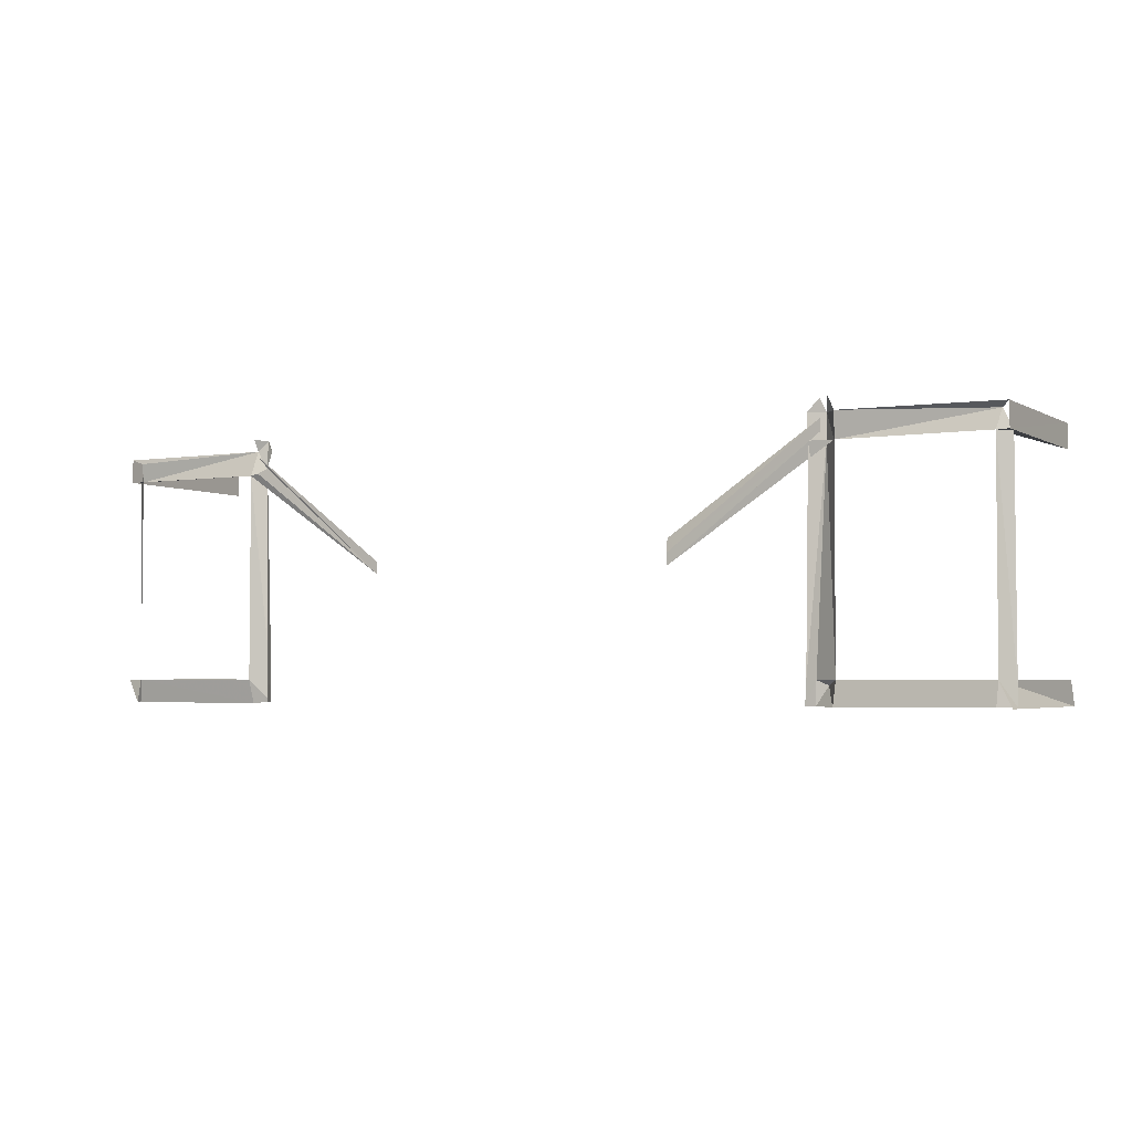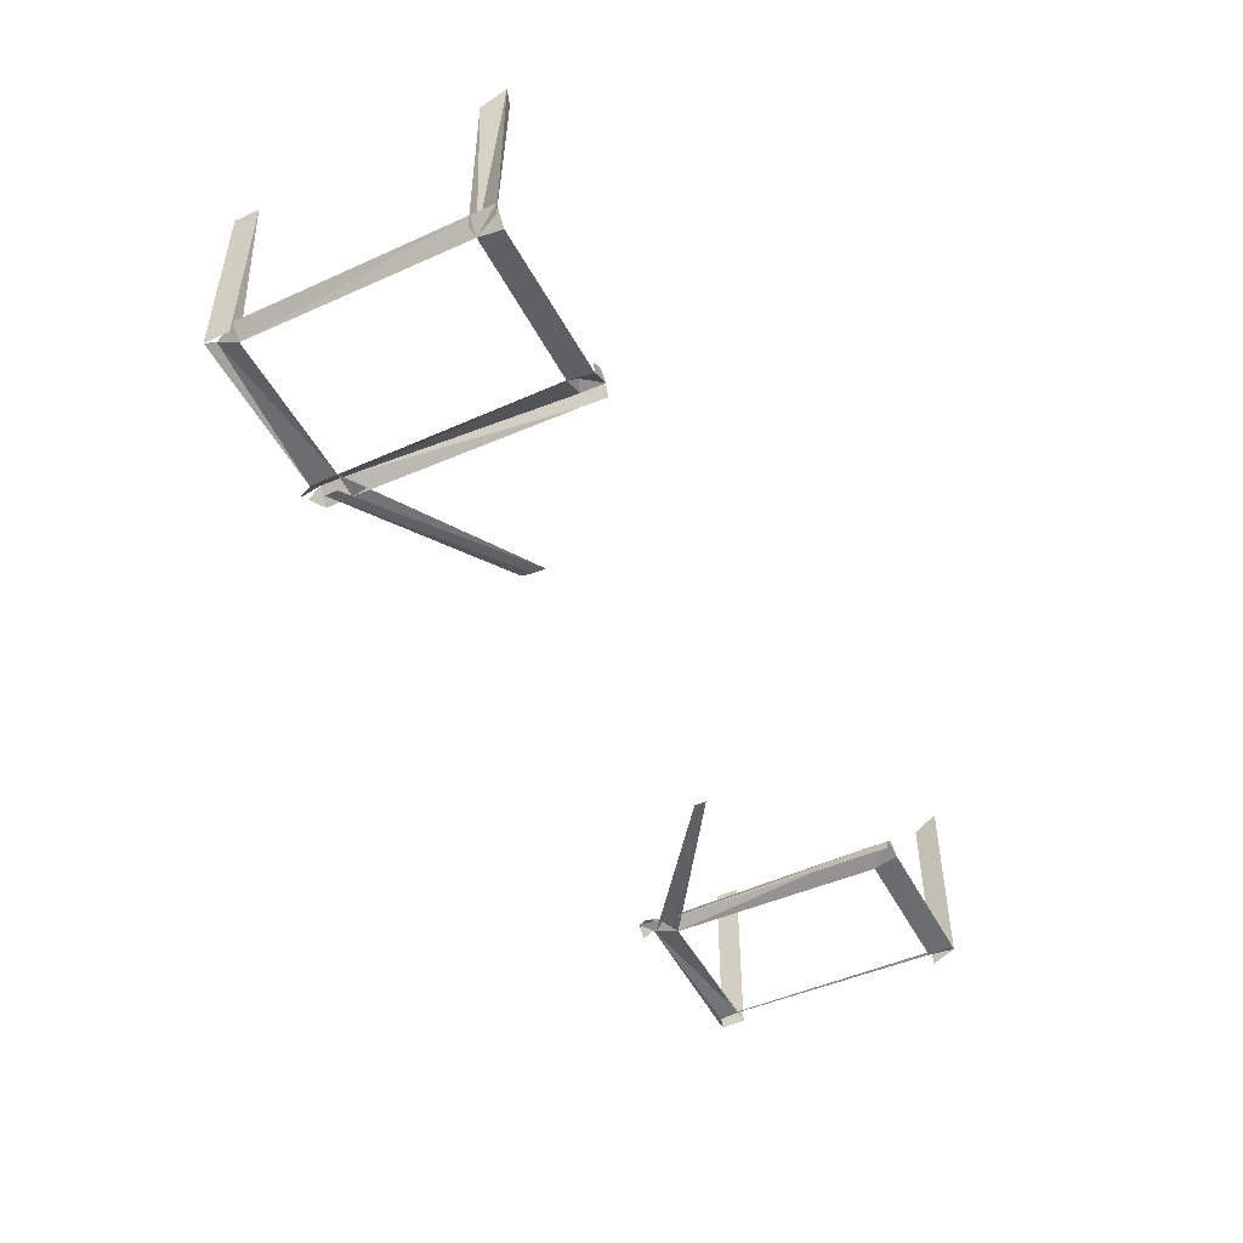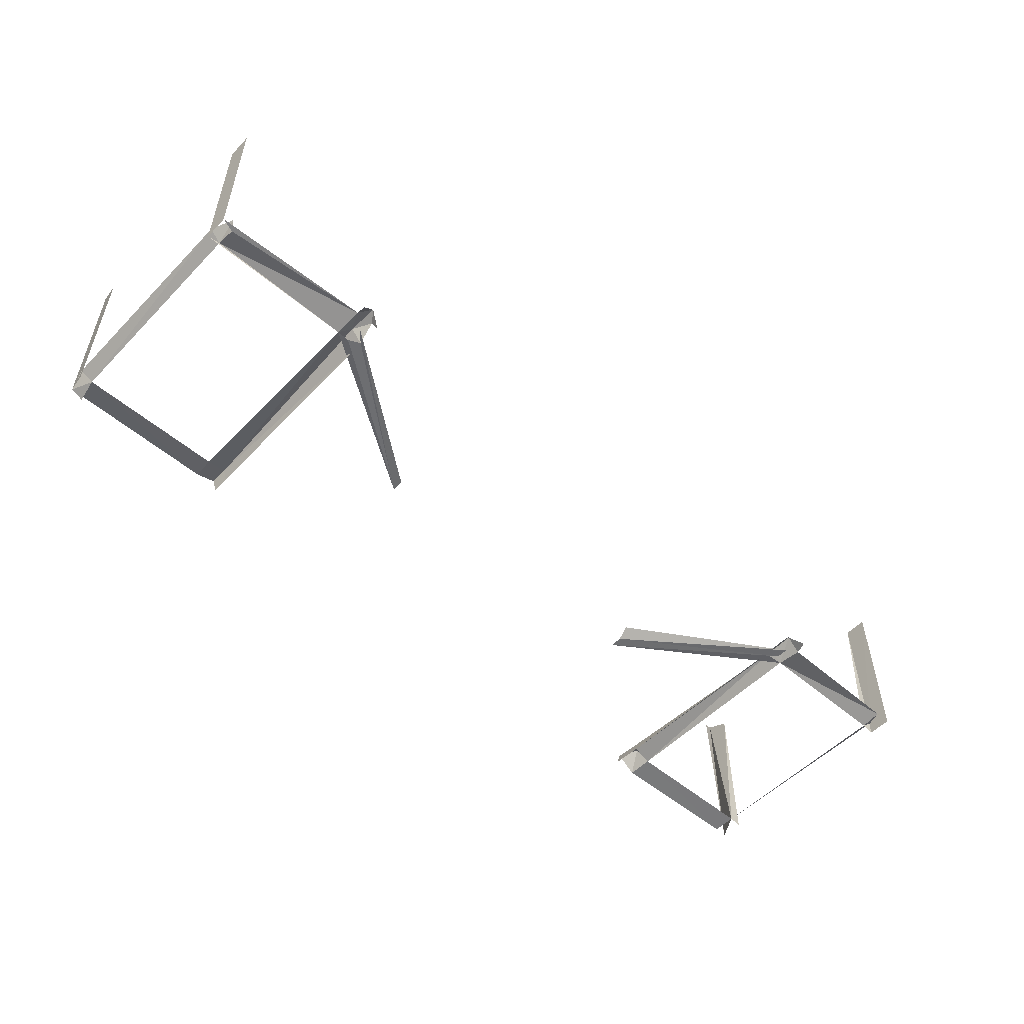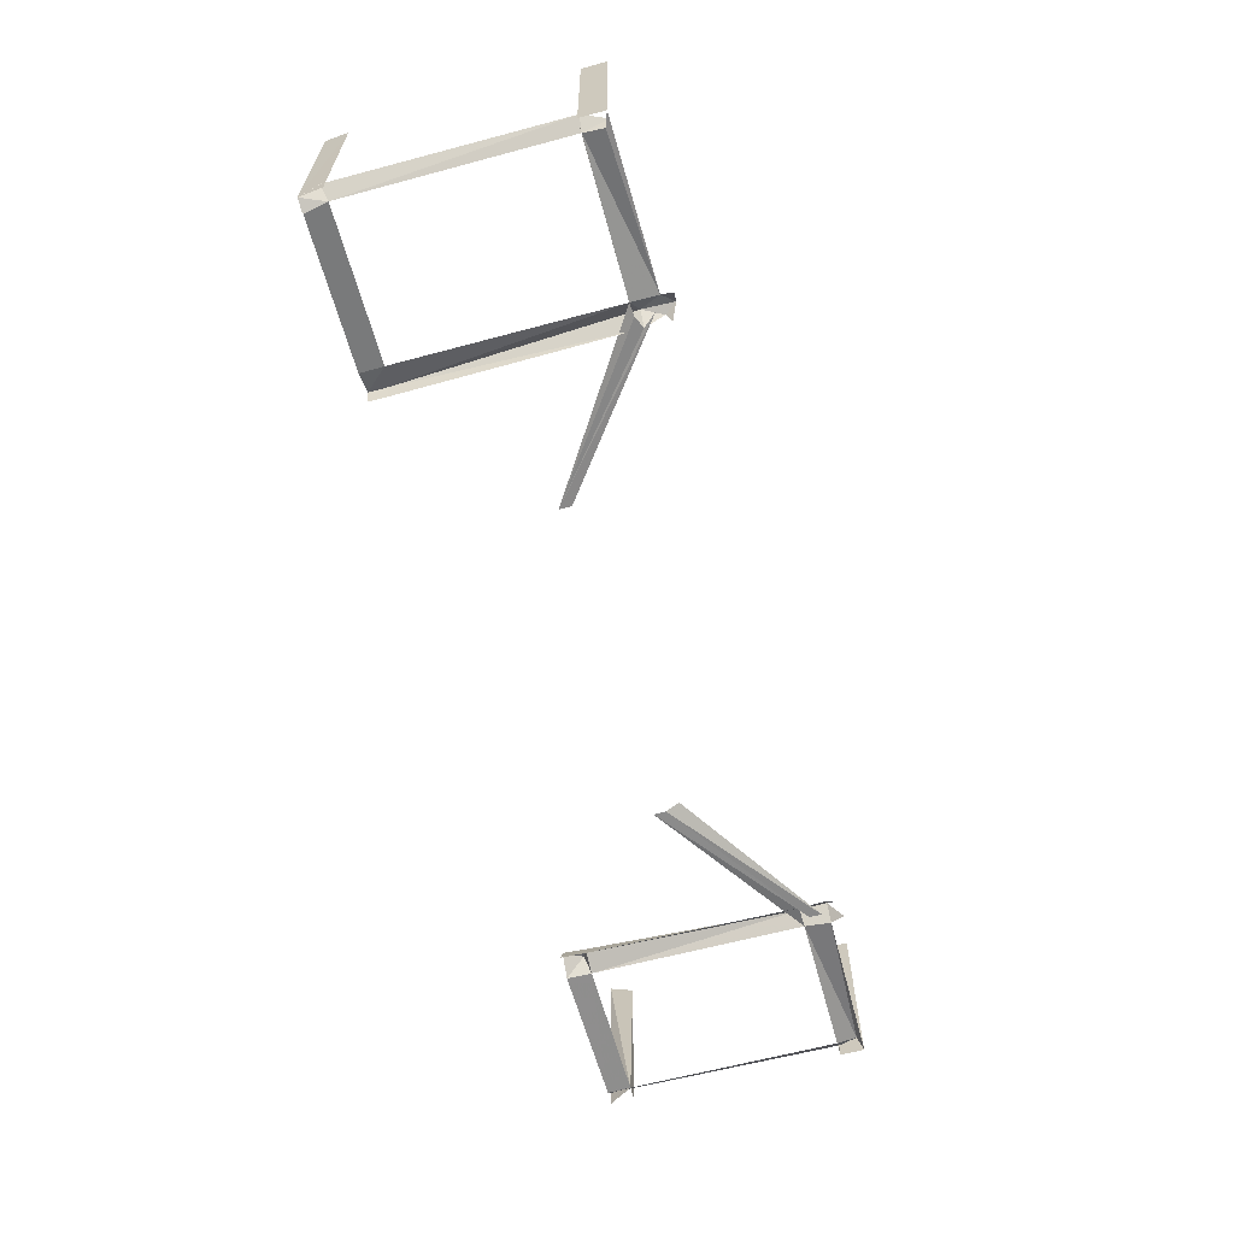
<metadata>
{"format":"obj","ext":"obj","renderer":"f3d","projection":"perspective","resolution":1024,"background":"white","views":[{"elev":-3.2,"azim":-150.3,"up":"+Y"},{"elev":-47.7,"azim":-63.4,"up":"+Z"},{"elev":-53.5,"azim":137.4,"up":"+Z"},{"elev":-63.4,"azim":105.2,"up":"+Z"}]}
</metadata>
<code>
v -0.2364 0.3619 -0.7318
v 0.2947 0.3506 -0.7256
v 0.2947 0.3506 -0.7256
v 0.2947 0.3506 -0.7256
v 0.2947 0.3506 -0.7256
v 0.1619 0.2503 -0.7347
v 0.4289 0.3292 -0.5867
v 0.4289 0.3494 -0.5865
v 0.1618 0.2403 -0.7347
v 0.1618 0.2403 -0.7347
v -0.2302 0.1332 -0.7147
v -0.3598 0.1342 -0.7295
v -0.3598 0.1342 -0.7295
v -0.2383 0.1332 -0.7305
v -0.2383 0.1332 -0.7305
v -0.3712 0.1494 -0.7158
v -0.3712 0.1494 -0.7158
v -0.2302 0.1493 -0.7168
v 0.2765 0.3546 -0.7345
v -0.3712 0.1342 -0.7158
v -0.3712 0.1342 -0.7158
v -0.3615 0.1362 -0.5763
v 0.2861 0.3598 -0.7225
v 0.2861 0.3598 -0.7225
v 0.2861 0.3598 -0.7225
v -0.3713 0.1332 -0.5709
v -0.2273 0.3614 -0.7236
v -0.105 0.2402 -0.7326
v -0.105 0.2402 -0.7326
v -0.105 0.2402 -0.7326
v -0.1051 0.2504 -0.7325
v -0.1051 0.2504 -0.7325
v 0.4283 0.1493 -0.7222
v 0.4283 0.1493 -0.7222
v -0.2397 0.1341 -0.7193
v -0.3717 0.1533 -0.7295
v -0.3717 0.1332 -0.7295
v -0.3612 0.3292 -0.7274
v -0.3612 0.3292 -0.7274
v -0.3612 0.3292 -0.7274
v -0.3612 0.3292 -0.7274
v -0.3612 0.3292 -0.7274
v 0.4282 0.3302 -0.7241
v 0.4282 0.3302 -0.7241
v 0.2792 0.1341 -0.7249
v 0.2792 0.1341 -0.7249
v 0.297 0.3292 -0.7325
v 0.297 0.3292 -0.7325
v 0.297 0.3292 -0.7325
v 0.297 0.3292 -0.7325
v 0.297 0.3292 -0.7325
v 0.2873 0.3344 -0.723
v 0.2873 0.3344 -0.723
v 0.429 0.1534 -0.5867
v 0.2792 0.1493 -0.7248
v 0.2792 0.1493 -0.7248
v 0.2792 0.1493 -0.7248
v 0.2792 0.1493 -0.7248
v 0.2873 0.3302 -0.7352
v -0.3719 0.3494 -0.7295
v -0.3719 0.3494 -0.7295
v -0.3719 0.3293 -0.7294
v -0.3719 0.3293 -0.7294
v -0.3719 0.3293 -0.7294
v 0.2872 0.3453 -0.7357
v 0.4256 0.1331 -0.5773
v 0.2758 0.1341 -0.7346
v 0.4175 0.3454 -0.7357
v 0.4175 0.3454 -0.7357
v 0.4175 0.3454 -0.7357
v 0.2774 0.3345 -0.7346
v 0.2774 0.3345 -0.7346
v 0.2774 0.3345 -0.7346
v 0.2774 0.3345 -0.7346
v 0.2757 0.1493 -0.7346
v 0.2757 0.1493 -0.7346
v 0.415 0.1341 -0.7357
v 0.4285 0.3291 -0.7357
v 0.4285 0.3291 -0.7357
v -0.2403 0.3292 -0.7284
v -0.2403 0.3292 -0.7284
v -0.2403 0.3292 -0.7284
v -0.2403 0.3292 -0.7284
v -0.2403 0.3292 -0.7284
v -0.2208 0.1342 -0.7194
v -0.2208 0.1342 -0.7194
v 0.4179 0.3292 -0.7335
v 0.4179 0.3292 -0.7335
v 0.4179 0.3292 -0.7335
v 0.4179 0.3292 -0.7335
v -0.361 0.1534 -0.7275
v -0.361 0.1534 -0.7275
v -0.361 0.1534 -0.7275
v -0.361 0.1534 -0.7275
v -0.361 0.1534 -0.7275
v -0.3716 0.3292 -0.5804
v -0.3716 0.3292 -0.5804
v -0.3716 0.3292 -0.5804
v -0.1028 0.2615 -0.7274
v -0.2179 0.1534 -0.7307
v -0.2179 0.1534 -0.7307
v 0.2971 0.1533 -0.7325
v 0.2971 0.1533 -0.7325
v 0.2971 0.1533 -0.7325
v 0.2971 0.1533 -0.7325
v 0.2874 0.1341 -0.7189
v 0.2955 0.3604 -0.7304
v -0.3644 0.3454 -0.7212
v -0.3644 0.3454 -0.7212
v -0.3644 0.3454 -0.7212
v 0.2873 0.1534 -0.7199
v 0.2954 0.1331 -0.7284
v 0.2954 0.1331 -0.7284
v -0.2206 0.3292 -0.7305
v -0.2206 0.3292 -0.7305
v -0.2206 0.3292 -0.7305
v -0.24 0.1534 -0.7284
v -0.24 0.1534 -0.7284
v -0.24 0.1534 -0.7284
v -0.24 0.1534 -0.7284
v 0.4287 0.1533 -0.7358
v -0.2198 0.3507 -0.7305
v -0.2198 0.3507 -0.7305
v 0.4181 0.1532 -0.7336
v 0.4181 0.1532 -0.7336
v 0.4181 0.1532 -0.7336
v 0.4181 0.1532 -0.7336
v 0.2797 0.3506 -0.7254
v 0.2797 0.3506 -0.7254
v 0.4206 0.3494 -0.7267
v -0.3714 0.3302 -0.7178
v -0.3714 0.3302 -0.7178
v -0.2304 0.3507 -0.7178
v -0.2304 0.3507 -0.7178
v -0.2304 0.3507 -0.7178
v -0.2304 0.3352 -0.7316
v -0.2304 0.3352 -0.7316
v -0.2304 0.3293 -0.7188
v -0.2304 0.3293 -0.7188
v -0.2304 0.3293 -0.7188
v -0.2304 0.3293 -0.7188
v -0.2215 0.1533 -0.7201
v -0.2215 0.1533 -0.7201
v -0.3714 0.1534 -0.5804
v -0.3714 0.1534 -0.5804
v -0.2305 0.3453 -0.7316
v -0.2305 0.3453 -0.7316
v 0.4286 0.3494 -0.7356
v 0.4286 0.3494 -0.7356
v -0.2169 0.1341 -0.7308
v -0.2411 0.3507 -0.7304
v -0.2411 0.3507 -0.7304
v -0.2411 0.3507 -0.7304
v -0.2411 0.3507 -0.7304
v -0.3715 0.3494 -0.5804
v 0.4252 0.1331 -0.7295
v 0.4252 0.1331 -0.7295
v 0.4252 0.1331 -0.7295
f 135 122 27
f 25 5 107
f 46 104 57
f 74 53 129
f 129 53 24
f 53 2 24
f 17 21 94
f 95 20 13
f 108 132 40
f 101 115 138
f 93 39 16
f 16 39 131
f 134 1 154
f 80 118 140
f 140 118 143
f 143 120 18
f 101 138 143
f 151 82 133
f 15 35 86
f 86 35 11
f 33 43 125
f 125 43 88
f 119 15 18
f 18 15 86
f 135 81 141
f 135 139 123
f 68 89 130
f 130 89 44
f 142 18 85
f 139 116 123
f 127 77 158
f 85 150 142
f 142 150 100
f 126 157 34
f 55 75 45
f 45 75 67
f 106 113 46
f 73 56 52
f 57 105 111
f 19 128 23
f 111 103 58
f 103 48 58
f 58 48 52
f 56 73 76
f 2 53 49
f 104 46 113
f 66 54 156
f 156 54 121
f 37 91 26
f 26 91 144
f 156 124 112
f 112 124 102
f 14 117 12
f 12 117 91
f 26 22 37
f 36 145 92
f 147 136 32
f 32 136 28
f 6 9 65
f 65 9 71
f 70 4 90
f 90 4 50
f 61 155 63
f 63 155 97
f 87 47 78
f 99 31 146
f 3 69 148
f 152 60 109
f 153 110 83
f 83 110 41
f 96 62 38
f 8 149 7
f 7 149 79
f 42 64 98
f 10 51 59
f 30 137 114
f 72 10 59
f 99 147 32
f 29 114 84

</code>
